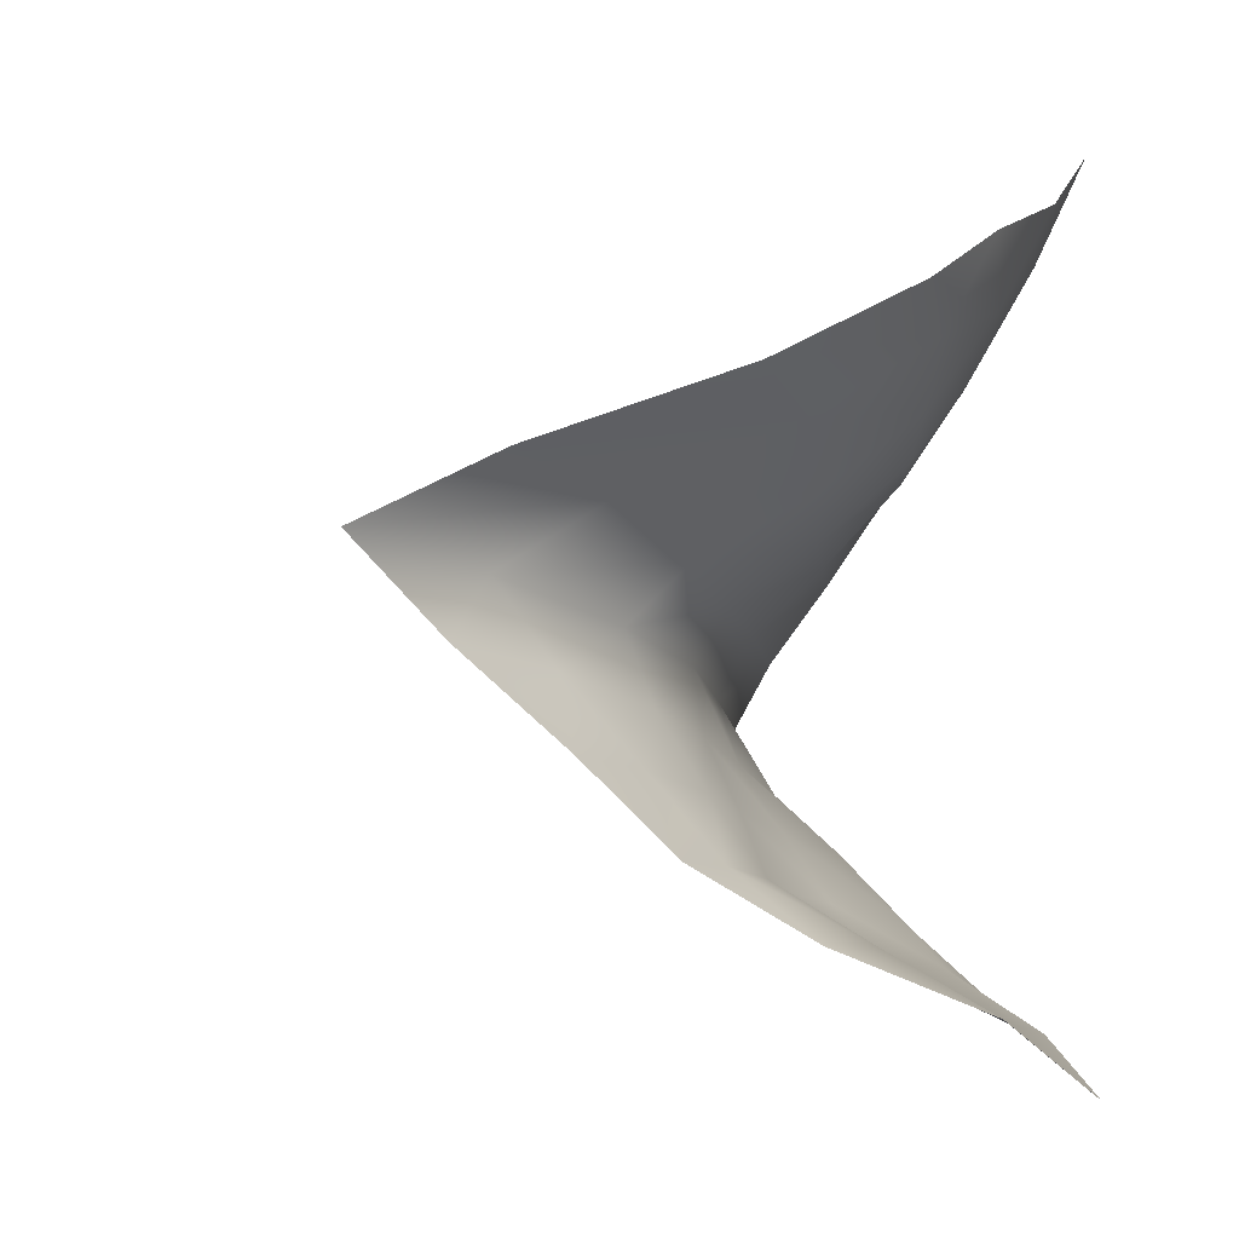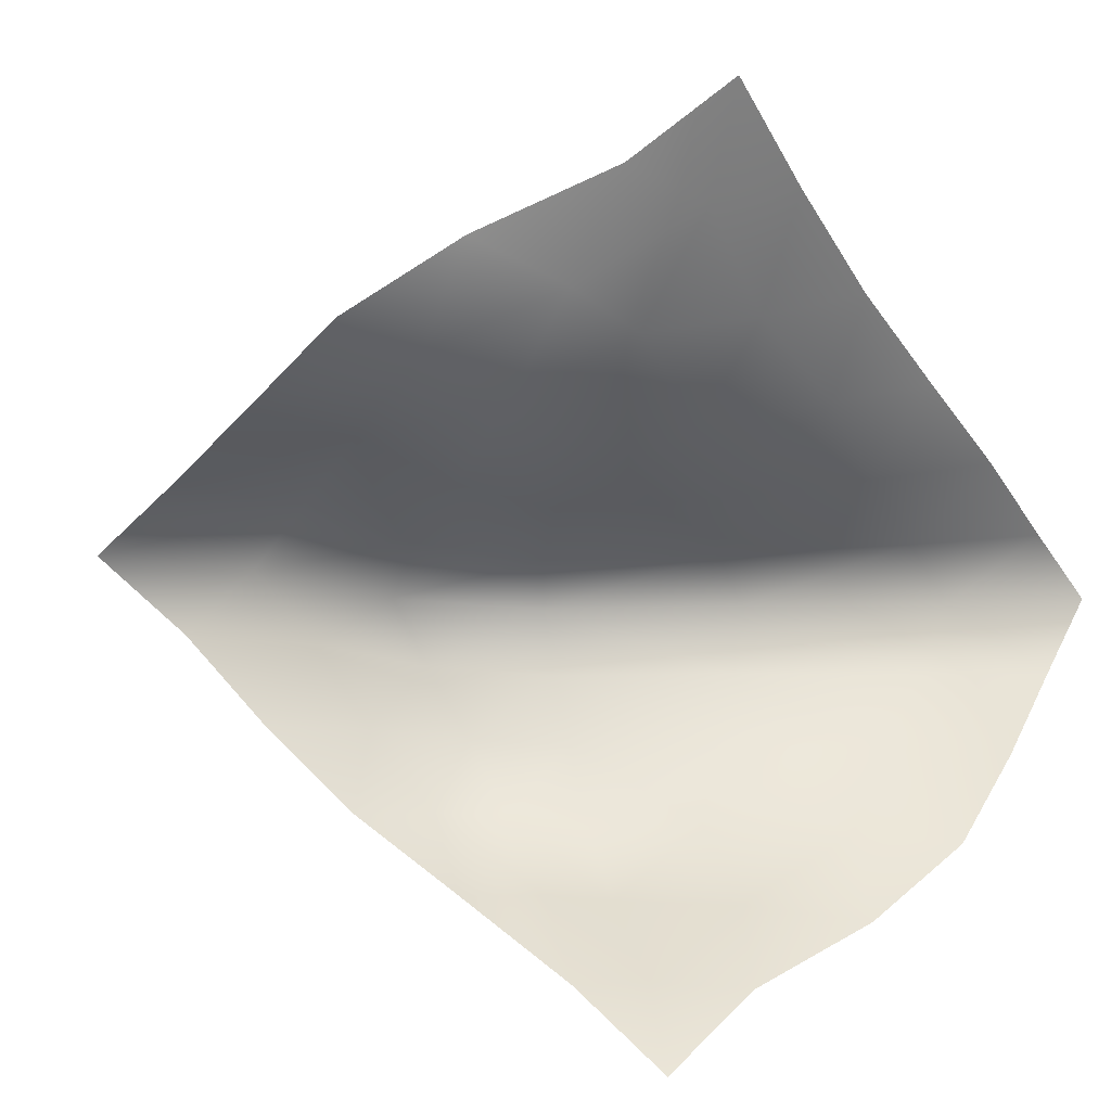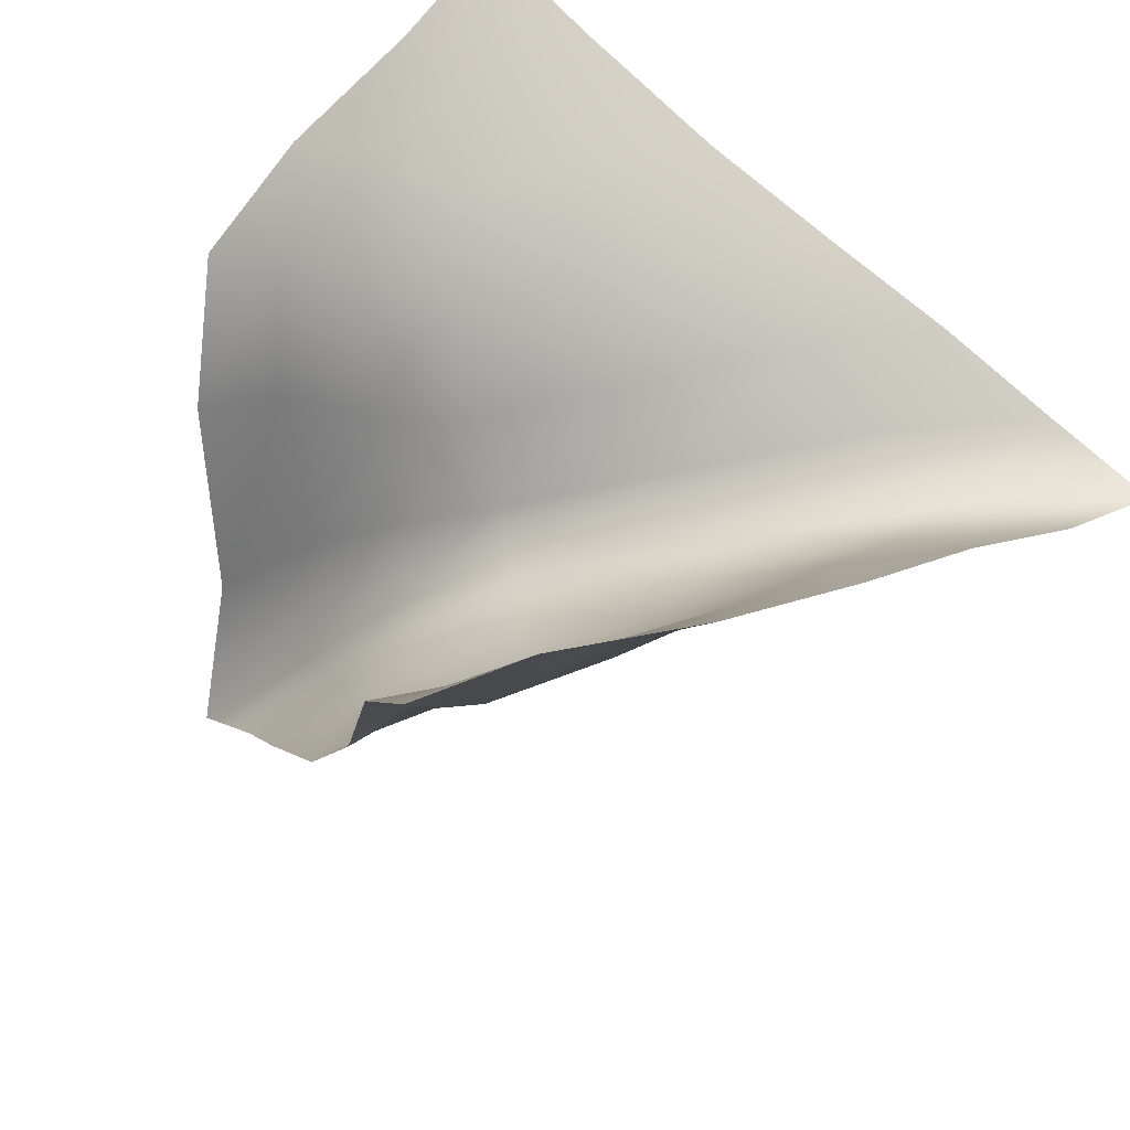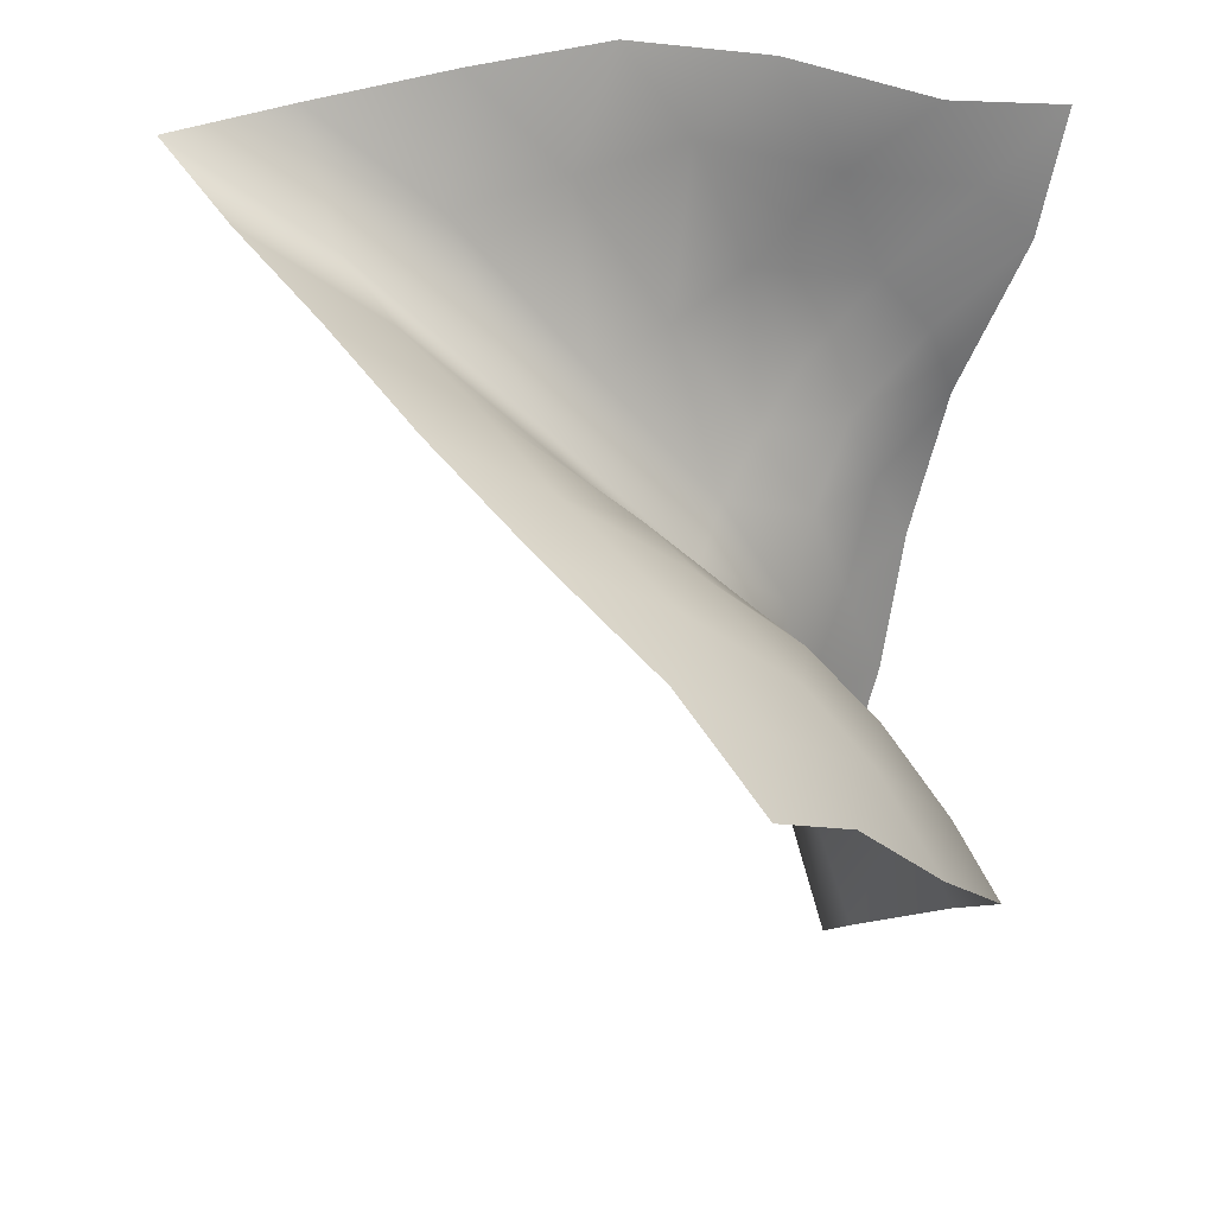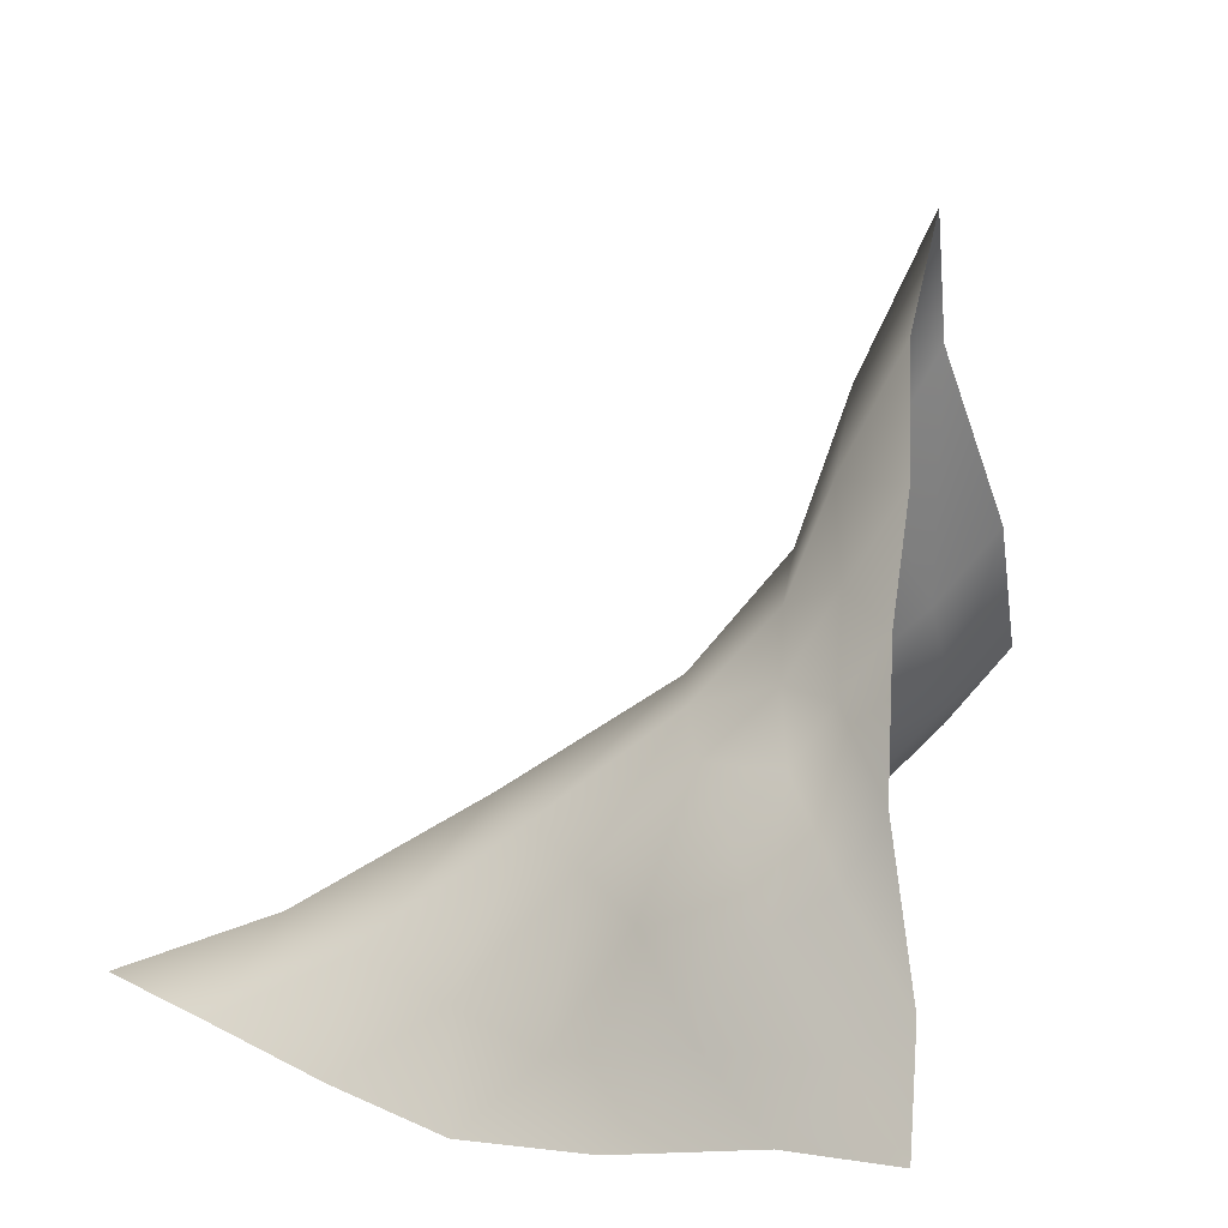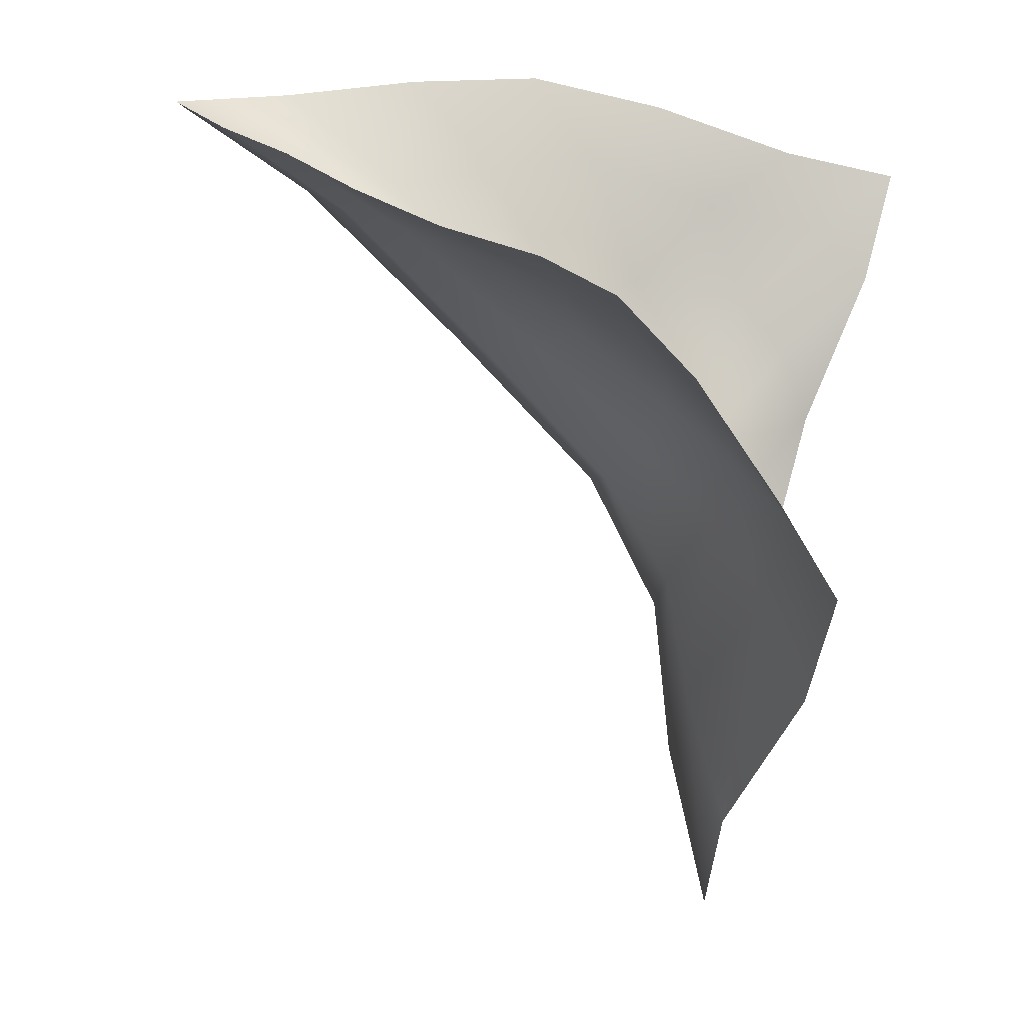
<metadata>
{"format":"obj","ext":"obj","renderer":"f3d","projection":"perspective","resolution":1024,"background":"white","views":[{"elev":-10.2,"azim":55.1,"up":"+Z"},{"elev":3.0,"azim":122.2,"up":"+Z"},{"elev":-36.5,"azim":153.2,"up":"+Z"},{"elev":50.0,"azim":17.3,"up":"+Y"},{"elev":-74.8,"azim":-9.7,"up":"+Z"},{"elev":17.7,"azim":20.5,"up":"+Y"}]}
</metadata>
<code>
g a01_Cornerweb16
v 5886 1148 3323
v 5898 1189 3382
v 5828 1191 3328
v 5918 1266 3526
v 5851 1272 3466
v 5900 1238 3455
v 5684 1279 3353
v 5753 1243 3341
v 5765 1272 3408
v 5835 1237 3393
v 5934 1120 3341
v 6016 1055 3390
v 5990 1129 3437
v 5982 1093 3371
v 5949 1210 3477
v 5944 1170 3408
v 5821 1105 3076
v 5854 1146 3034
v 5852 1067 3078
v 5943 1235 2954
v 5937 1167 2999
v 5904 1200 2999
v 5894 977.2 3079
v 5872 1024 3082
v 5905 1065 3037
v 5889 1117 3040
v 5784 1169 3074
v 5701 1311 3063
v 5783 1288 3024
v 5747 1255 3070
v 5875 1255 2995
v 5827 1220 3034
v 5731 1151 3243
v 5782 1166 3280
v 5692 1242 3292
v 5632 1240 3247
v 5795 1057 3207
v 5817 1069 3240
v 5696 1149 3207
v 5854 1104 3275
v 5612 1290 3301
v 5581 1245 3205
v 5542 1294 3252
v 5481 1302 3205
v 5688 1252 3117
v 5750 1157 3121
v 5717 1150 3164
v 5629 1246 3160
v 5625 1311 3112
v 5806 1083 3122
v 5796 1065 3165
v 5546 1304 3158
v 5905 1063 3291
v 5865 1005 3252
v 5889 935 3275
v 5949 1020 3320
v 5845 972.8 3215
v 5893 763 3238
v 5919 849.7 3288
v 5863 872.6 3231
v 5985 965.2 3337
v 5841 997.4 3171
v 5844 1032 3126
v 5868 970.9 3132
v 5858 921.1 3183
v 5894 906.9 3132
v 5885 832.8 3187
f 20 22 31
f 29 31 32
f 22 32 31
f 32 22 18
f 26 18 22
f 18 26 19
f 24 19 26
f 19 24 63
f 64 63 24
f 63 64 62
f 65 62 64
f 62 65 57
f 60 57 65
f 57 60 54
f 55 54 60
f 54 55 53
f 56 53 55
f 53 56 11
f 14 11 56
f 28 29 30
f 32 30 29
f 30 32 27
f 18 27 32
f 27 18 17
f 19 17 18
f 17 19 50
f 63 50 19
f 50 63 51
f 62 51 63
f 51 62 37
f 57 37 62
f 37 57 38
f 54 38 57
f 38 54 40
f 53 40 54
f 40 53 1
f 11 1 53
f 7 41 35
f 36 35 41
f 35 36 33
f 39 33 36
f 33 39 37
f 47 37 39
f 37 47 51
f 46 51 47
f 51 46 50
f 27 50 46
f 50 27 17
f 37 38 33
f 34 33 38
f 33 34 35
f 8 35 34
f 35 8 7
f 9 7 8
f 46 30 27
f 30 46 45
f 47 45 46
f 45 47 48
f 39 48 47
f 48 39 42
f 36 42 39
f 42 36 43
f 41 43 36
f 45 28 30
f 28 45 49
f 48 49 45
f 49 48 52
f 42 52 48
f 52 42 44
f 43 44 42
f 5 9 10
f 8 10 9
f 10 8 3
f 34 3 8
f 3 34 40
f 38 40 34
f 40 1 3
f 2 3 1
f 3 2 10
f 6 10 2
f 10 6 5
f 4 5 6
f 1 11 2
f 16 2 11
f 2 16 6
f 15 6 16
f 6 15 4
f 11 14 16
f 13 16 14
f 16 13 15
f 14 12 13
f 12 14 61
f 56 61 14
f 61 56 59
f 55 59 56
f 59 55 58
f 60 58 55
f 58 60 67
f 65 67 60
f 67 65 66
f 64 66 65
f 66 64 23
f 24 23 64
f 23 24 25
f 26 25 24
f 25 26 21
f 22 21 26
f 21 22 20

</code>
